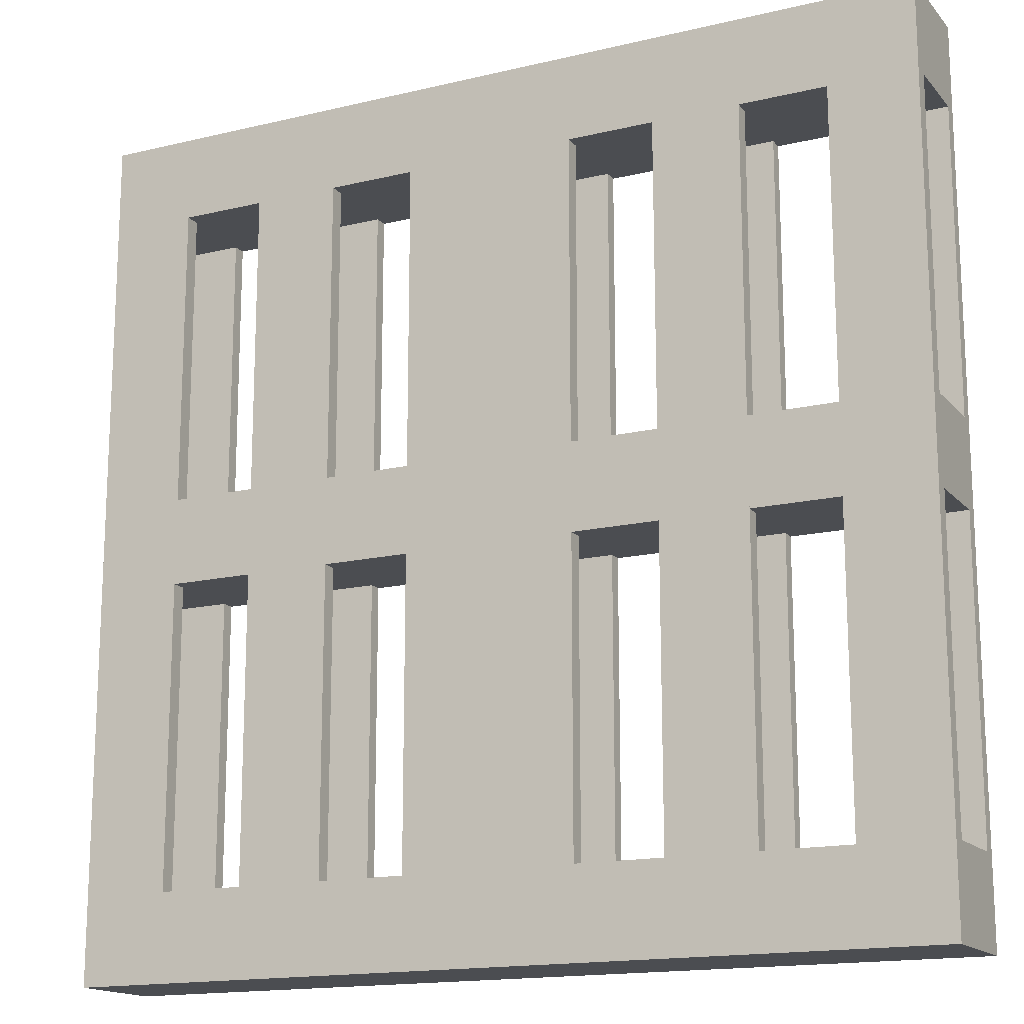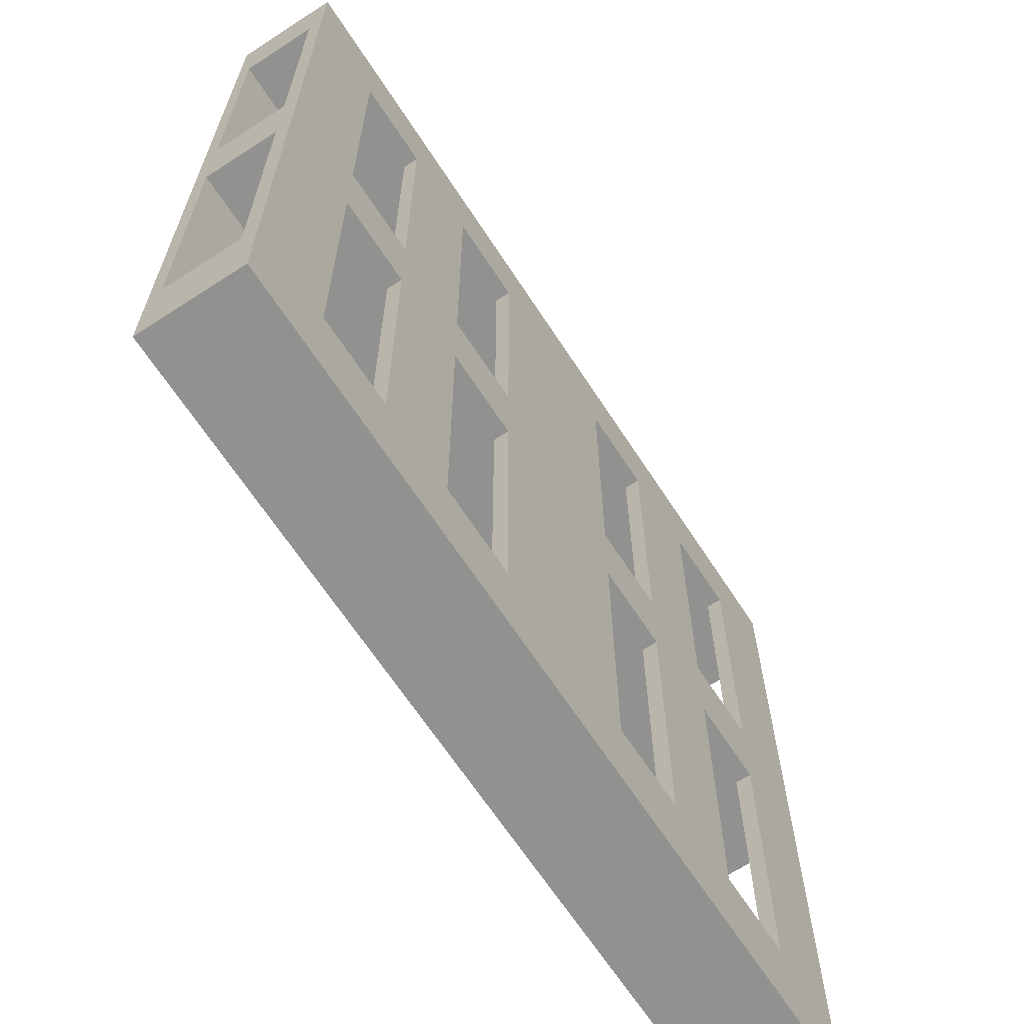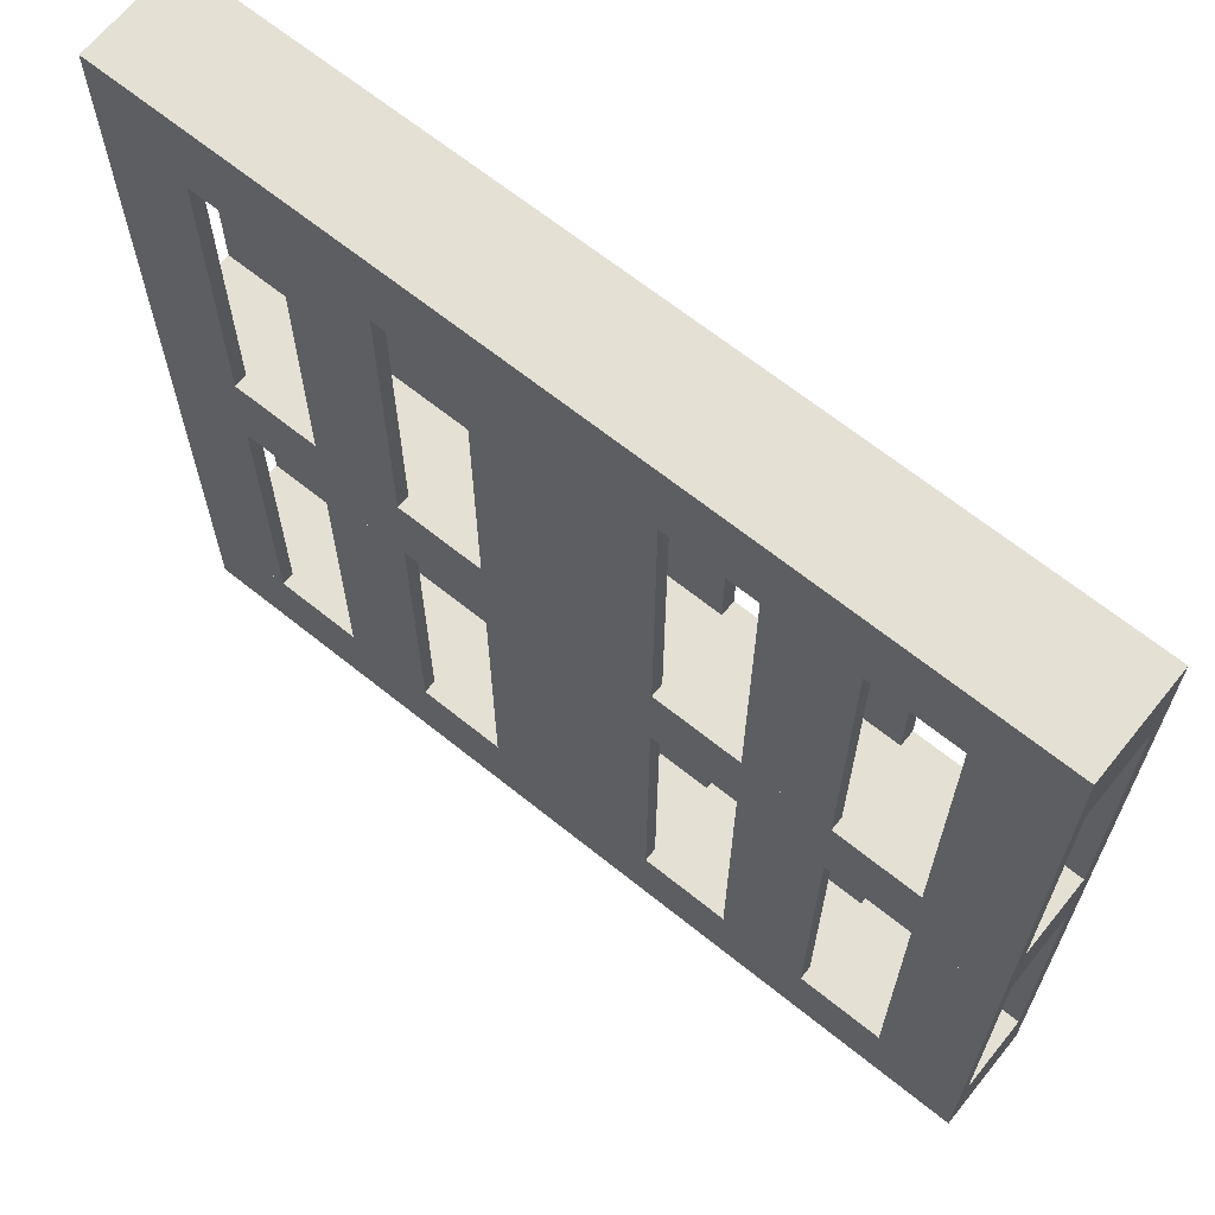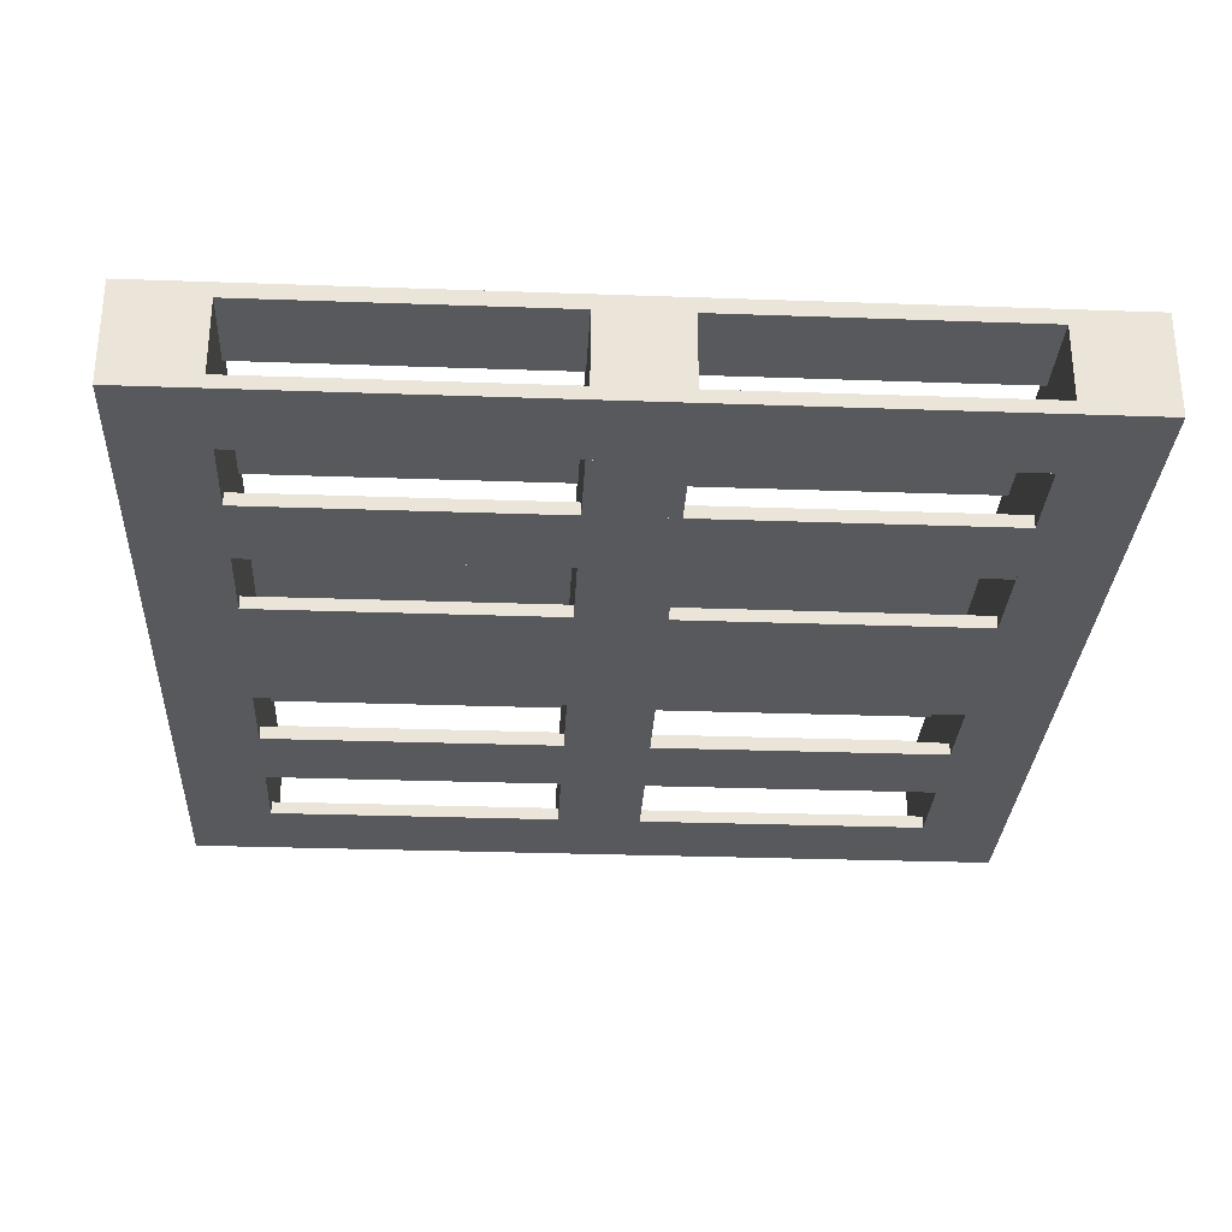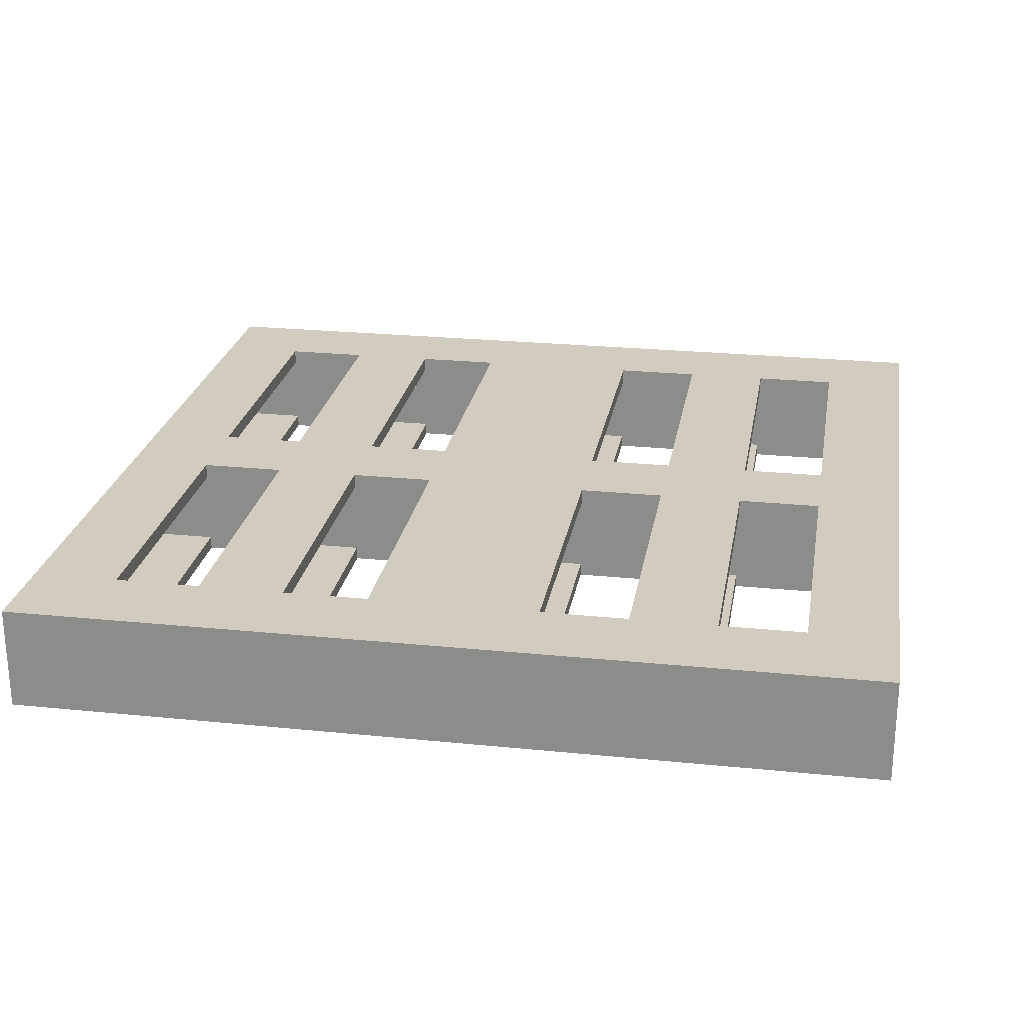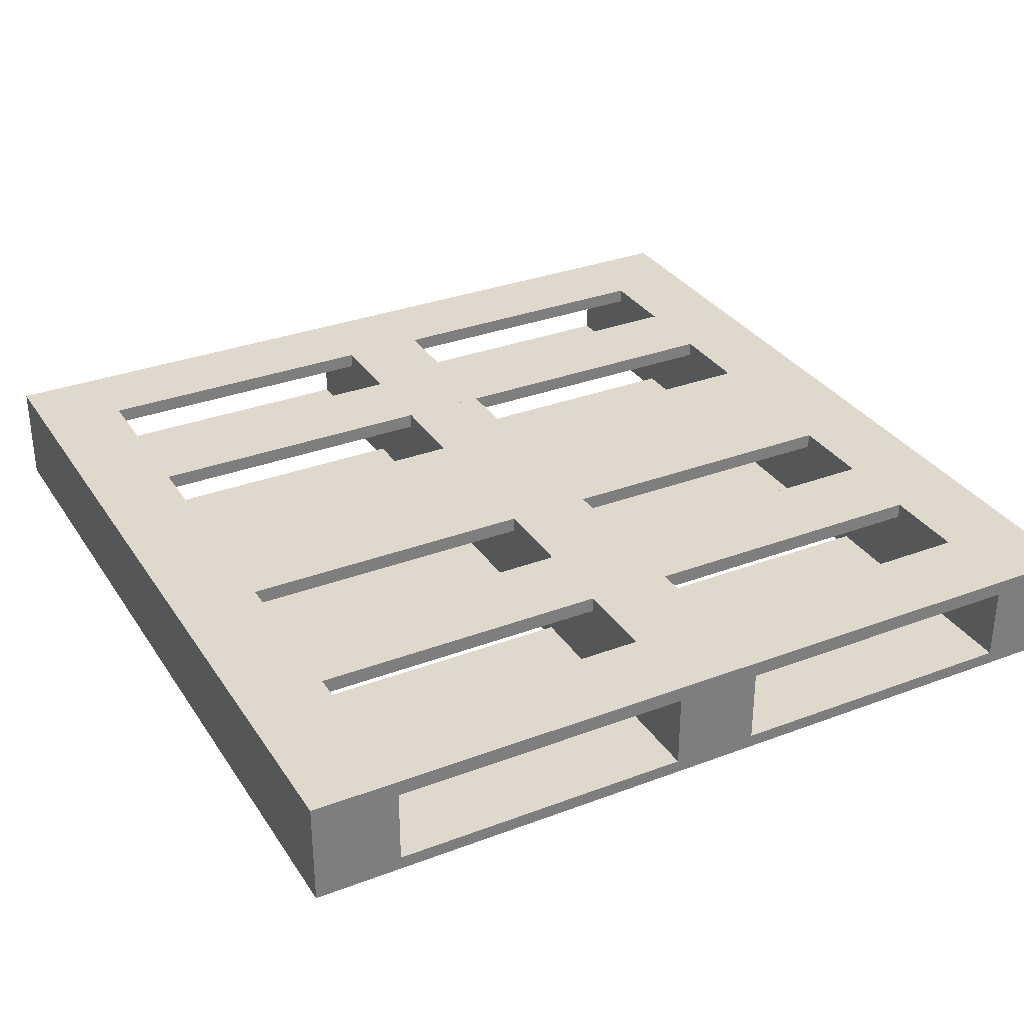
<metadata>
{"format":"obj","ext":"obj","renderer":"f3d","projection":"perspective","resolution":1024,"background":"white","views":[{"elev":-16.0,"azim":-153.6,"up":"+Z"},{"elev":-66.0,"azim":123.1,"up":"+Z"},{"elev":66.2,"azim":38.9,"up":"+Z"},{"elev":-29.8,"azim":87.0,"up":"+Y"},{"elev":24.1,"azim":9.6,"up":"+Y"},{"elev":32.1,"azim":-117.9,"up":"+Y"}]}
</metadata>
<code>
o Cube
v 5 1.2 4
v 5 0 4
v 5 1.2 5
v 5 0 5
v -5 1.2 4
v -5 0 4
v -5 1.2 5
v -5 0 5
v 5 1.2 -5
v 5 0 -5
v 5 1.2 -4
v 5 0 -4
v -5 1.2 -5
v -5 0 -5
v -5 1.2 -4
v -5 0 -4
v 4 0 4
v 4 1.2 5
v 4 0 5
v 4 1.2 4
v 5 1.02 4
v -5 1.02 5
v 5 1.02 5
v -5 1.02 4
v 4 1.02 4
v 4 1.02 5
v 5 0.153 4
v 5 0.153 5
v -5 0.153 4
v 4 0.153 4
v 4 0.153 5
v -5 0.153 5
v 3.01 0 4
v 3.01 1.2 5
v 3.01 0 5
v 3.01 1.2 4
v 3.01 1.02 4
v 3.01 1.02 5
v 3.01 0.153 5
v 3.01 0.153 4
v 2.009 0 4
v 2.009 1.2 5
v 2.009 1.02 5
v 2.009 0.153 5
v 2.009 0 5
v 2.009 1.2 4
v 2.009 1.02 4
v 2.009 0.153 4
v 0.9925 0 4
v 0.9925 1.2 5
v 0.9925 1.02 5
v 0.9925 0.153 5
v 0.9925 0 5
v 0.9925 1.2 4
v 0.9925 1.02 4
v 0.9925 0.153 4
v 0.003722 0 4
v 0.003722 1.2 5
v 0.003722 1.02 5
v 0.003722 0.153 5
v 0.003722 0 5
v 0.003722 1.2 4
v 0.003722 1.02 4
v 0.003722 0.153 4
v -0.997 0 4
v -0.997 1.2 5
v -0.997 1.02 5
v -0.997 0.153 5
v -0.997 0 5
v -0.997 1.2 4
v -0.997 1.02 4
v -0.997 0.153 4
v -1.998 0 4
v -1.998 1.2 5
v -1.998 1.02 5
v -1.998 0.153 5
v -1.998 0 5
v -1.998 1.2 4
v -1.998 1.02 4
v -1.998 0.153 4
v -3.004 0 4
v -3.004 1.2 5
v -3.004 1.02 5
v -3.004 0.153 5
v -3.004 0 5
v -3.004 1.2 4
v -3.004 1.02 4
v -3.004 0.153 4
v -4.002 0 4
v -4.002 1.2 5
v -4.002 1.02 5
v -4.002 0.153 5
v -4.002 0 5
v -4.002 1.2 4
v -4.002 1.02 4
v -4.002 0.153 4
v -4.002 0 -4
v -5 0 -4
v 5 0.153 -4
v 5 0 -4
v -5 0.153 -4
v 4 1.2 -4
v 5 1.2 -4
v 4 0 -4
v 4 0.153 -4
v 5 1.02 -4
v -5 1.2 -4
v -5 1.02 -4
v 4 1.02 -4
v 2.009 1.2 -4
v 3.01 1.2 -4
v 2.009 1.02 -4
v 3.01 1.02 -4
v 2.009 0.153 -4
v 3.01 0.153 -4
v 3.01 0 -4
v 2.009 0 -4
v 0.003722 1.2 -4
v 0.9925 1.2 -4
v 0.003722 1.02 -4
v 0.9925 1.02 -4
v 0.003722 0.153 -4
v 0.9925 0.153 -4
v 0.9925 0 -4
v 0.003722 0 -4
v -0.997 1.2 -4
v -0.997 1.02 -4
v -0.997 0.153 -4
v -0.997 0 -4
v -3.004 1.2 -4
v -1.998 1.2 -4
v -3.004 1.02 -4
v -1.998 1.02 -4
v -3.004 0.153 -4
v -1.998 0.153 -4
v -1.998 0 -4
v -3.004 0 -4
v -4.002 1.2 -4
v -4.002 1.02 -4
v -4.002 0.153 -4
v 5 1.2 -0.5
v 5 0 -0.5
v 5 1.2 0.5
v 5 0 0.5
v -5 1.2 -0.5
v -5 0 -0.5
v -5 1.2 0.5
v -5 0 0.5
f 94 5 7 90
f 91 90 7 22
f 22 7 5 24
f 17 2 4 19
f 21 1 3 23
f 79 87 132 133
f 9 13 15 11
f 12 11 15 16
f 10 9 11 12
f 14 13 9 10
f 37 36 20 25
f 33 17 19 35
f 23 3 18 26
f 1 20 18 3
f 28 23 26 31
f 40 37 25 30
f 30 25 21 27
f 27 21 23 28
f 32 22 24 29
f 92 91 22 32
f 93 92 32 8
f 8 32 29 6
f 2 27 28 4
f 65 72 128 129
f 33 40 30 17
f 4 28 31 19
f 86 78 131 130
f 19 31 39 35
f 31 26 38 39
f 48 47 37 40
f 41 33 35 45
f 37 47 112 113
f 26 18 34 38
f 20 36 34 18
f 55 54 46 47
f 49 41 45 53
f 56 55 47 48
f 49 56 48 41
f 35 39 44 45
f 39 38 43 44
f 38 34 42 43
f 36 46 42 34
f 6 29 101 98
f 64 63 55 56
f 57 49 53 61
f 46 36 111 110
f 45 44 52 53
f 44 43 51 52
f 43 42 50 51
f 46 54 50 42
f 1 21 106 103
f 65 57 61 69
f 72 71 63 64
f 54 55 121 119
f 53 52 60 61
f 52 51 59 60
f 51 50 58 59
f 54 62 58 50
f 73 80 72 65
f 80 79 71 72
f 73 65 69 77
f 79 78 70 71
f 61 60 68 69
f 60 59 67 68
f 59 58 66 67
f 62 70 66 58
f 33 41 117 116
f 81 73 77 85
f 88 87 79 80
f 96 89 97 140
f 69 68 76 77
f 68 67 75 76
f 67 66 74 75
f 70 78 74 66
f 89 96 88 81
f 96 95 87 88
f 89 81 85 93
f 95 94 86 87
f 77 76 84 85
f 76 75 83 84
f 75 74 82 83
f 78 86 82 74
f 73 81 137 136
f 6 89 93 8
f 29 24 95 96
f 72 64 122 128
f 85 84 92 93
f 84 83 91 92
f 83 82 90 91
f 86 94 90 82
f 109 102 103 106
f 104 105 99 100
f 117 114 115 116
f 112 110 111 113
f 125 122 123 124
f 120 118 119 121
f 127 126 118 120
f 129 128 122 125
f 132 130 131 133
f 137 134 135 136
f 108 107 138 139
f 98 101 140 97
f 24 5 107 108
f 88 80 135 134
f 25 20 102 109
f 48 40 115 114
f 78 79 133 131
f 49 57 125 124
f 71 70 126 127
f 40 33 116 115
f 2 17 104 100
f 20 1 103 102
f 5 94 138 107
f 81 88 134 137
f 62 54 119 118
f 57 65 129 125
f 30 27 99 105
f 80 73 136 135
f 47 46 110 112
f 95 24 108 139
f 21 25 109 106
f 55 63 120 121
f 29 96 140 101
f 64 56 123 122
f 17 30 105 104
f 94 95 139 138
f 70 62 118 126
f 36 37 113 111
f 89 6 98 97
f 87 86 130 132
f 56 49 124 123
f 41 48 114 117
f 63 71 127 120
f 27 2 100 99
f 13 14 16 15
f 12 16 14 10
f 141 145 147 143
f 144 143 147 148
f 142 141 143 144
f 146 145 141 142
f 145 146 148 147
f 144 148 146 142

</code>
